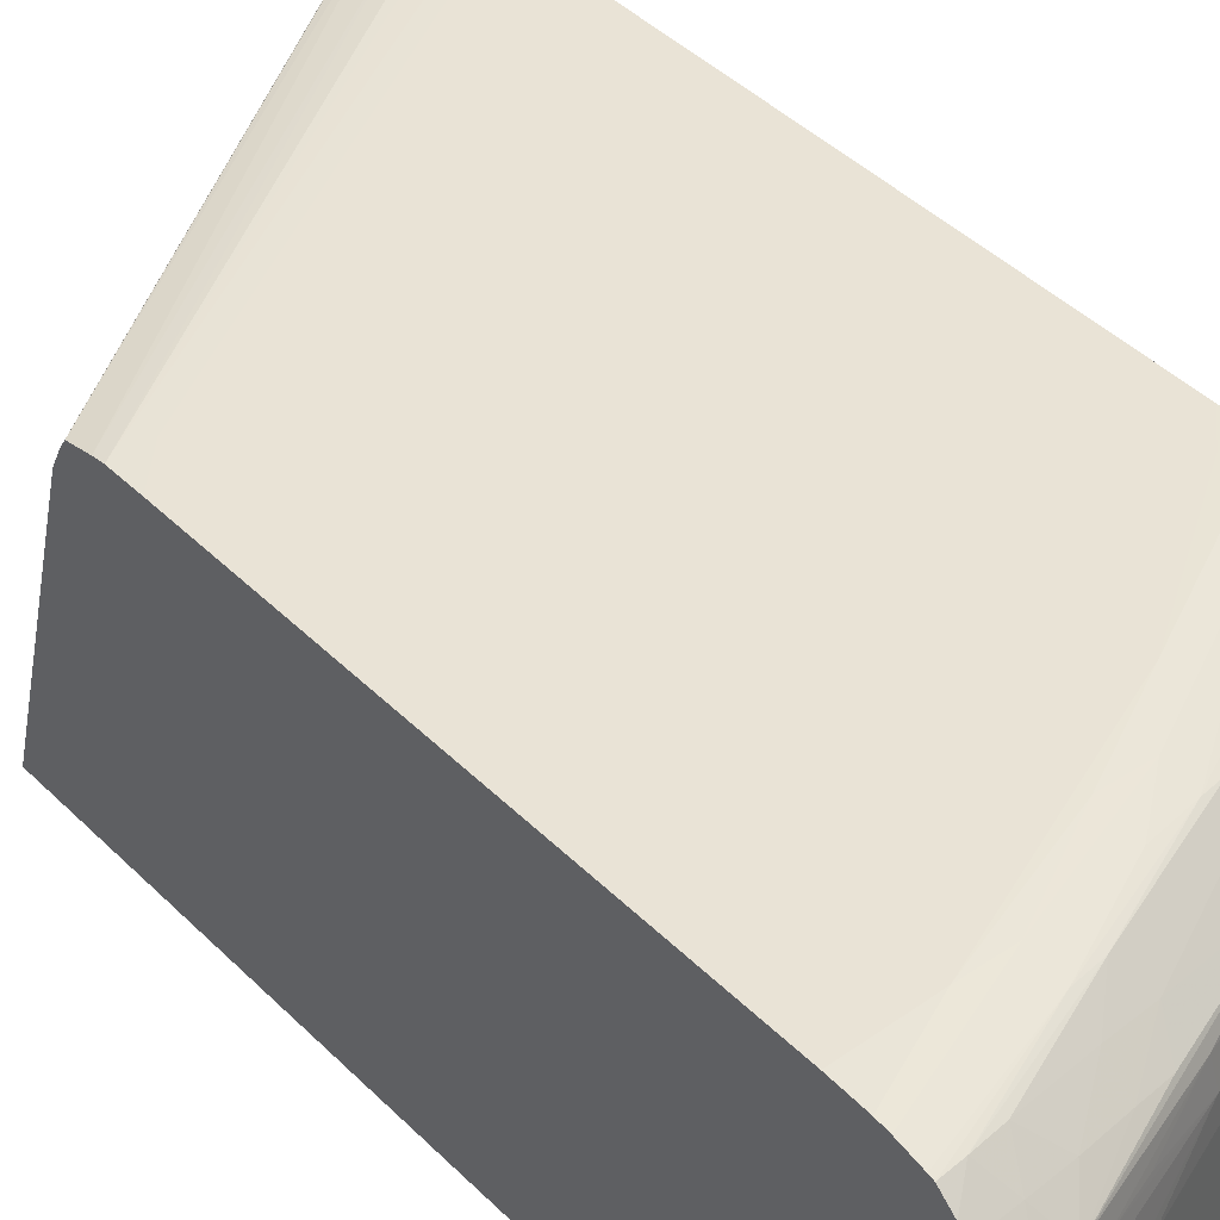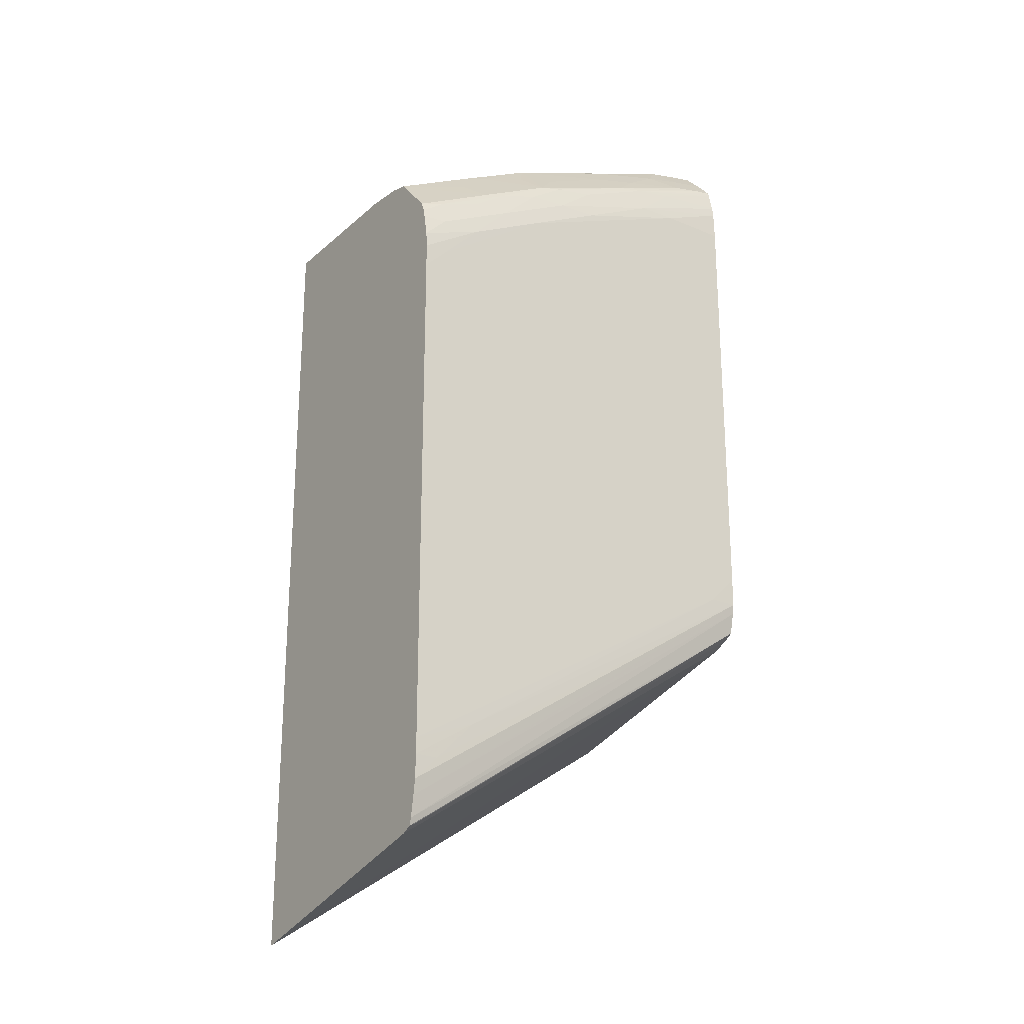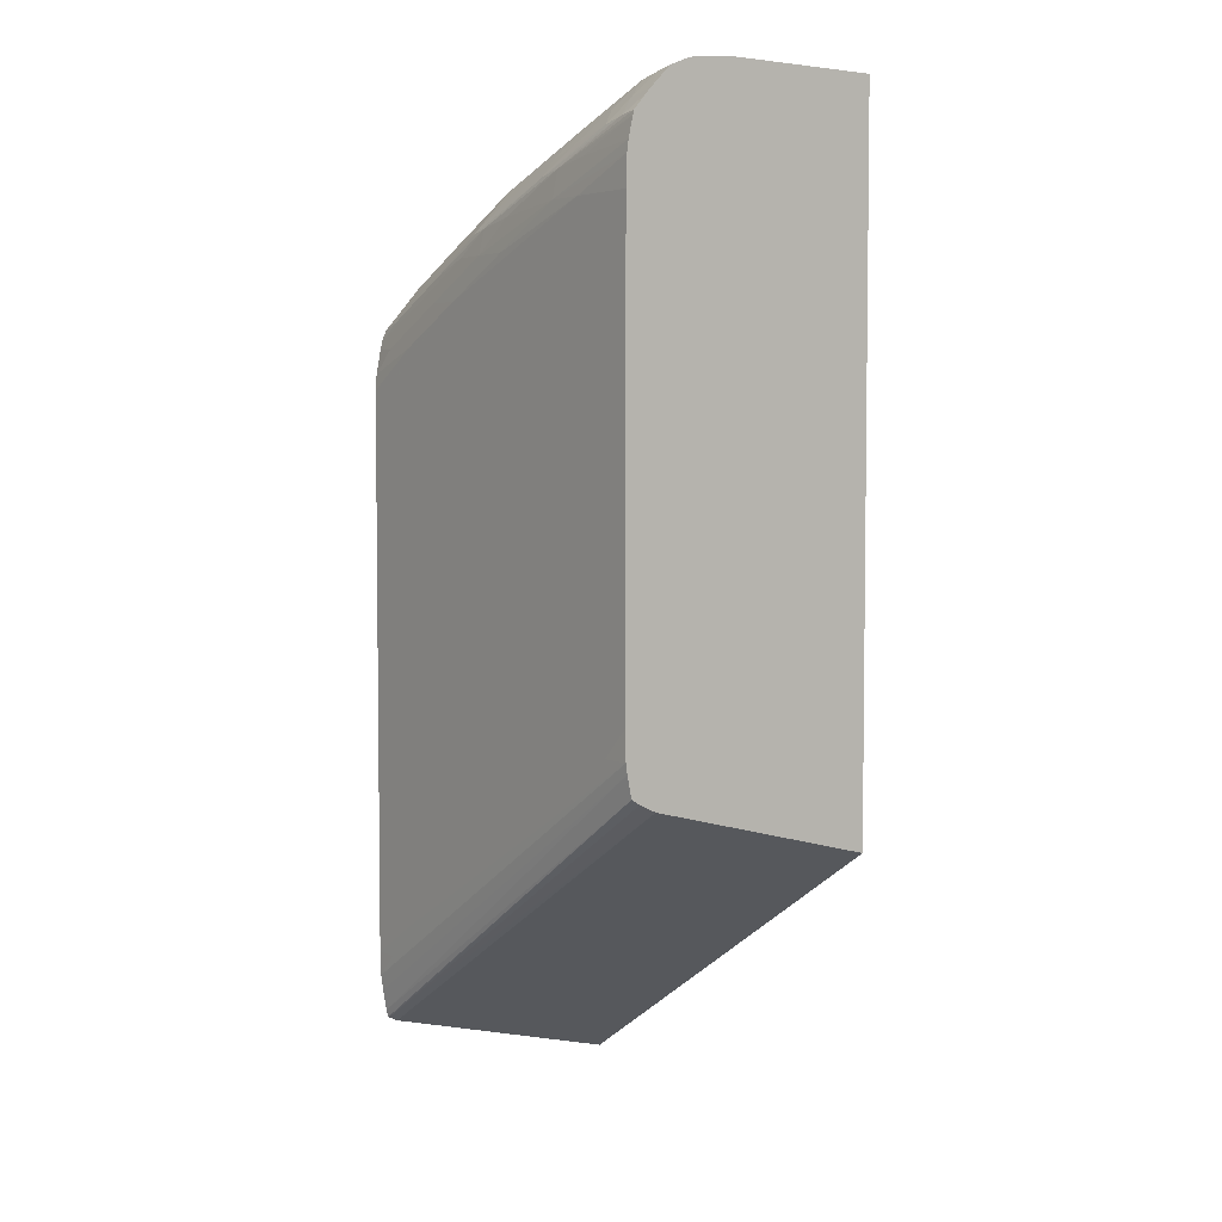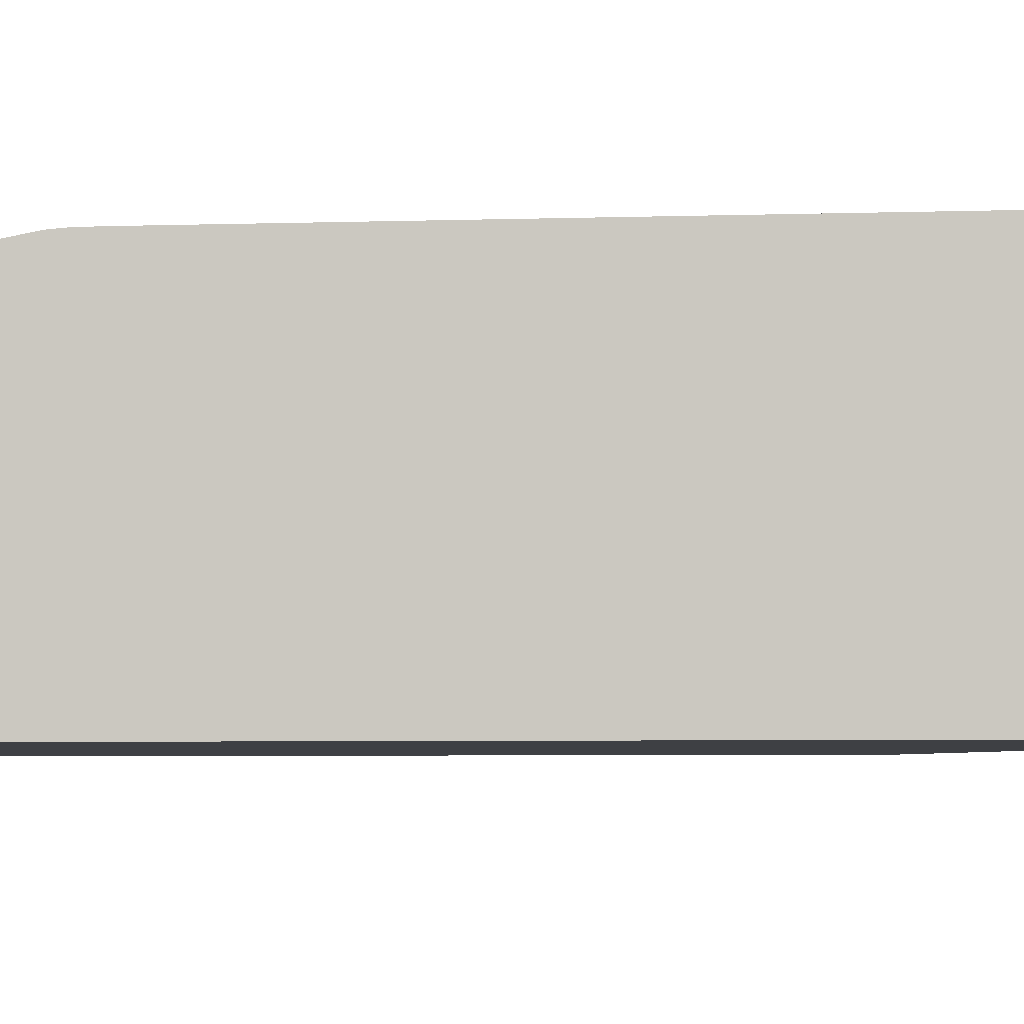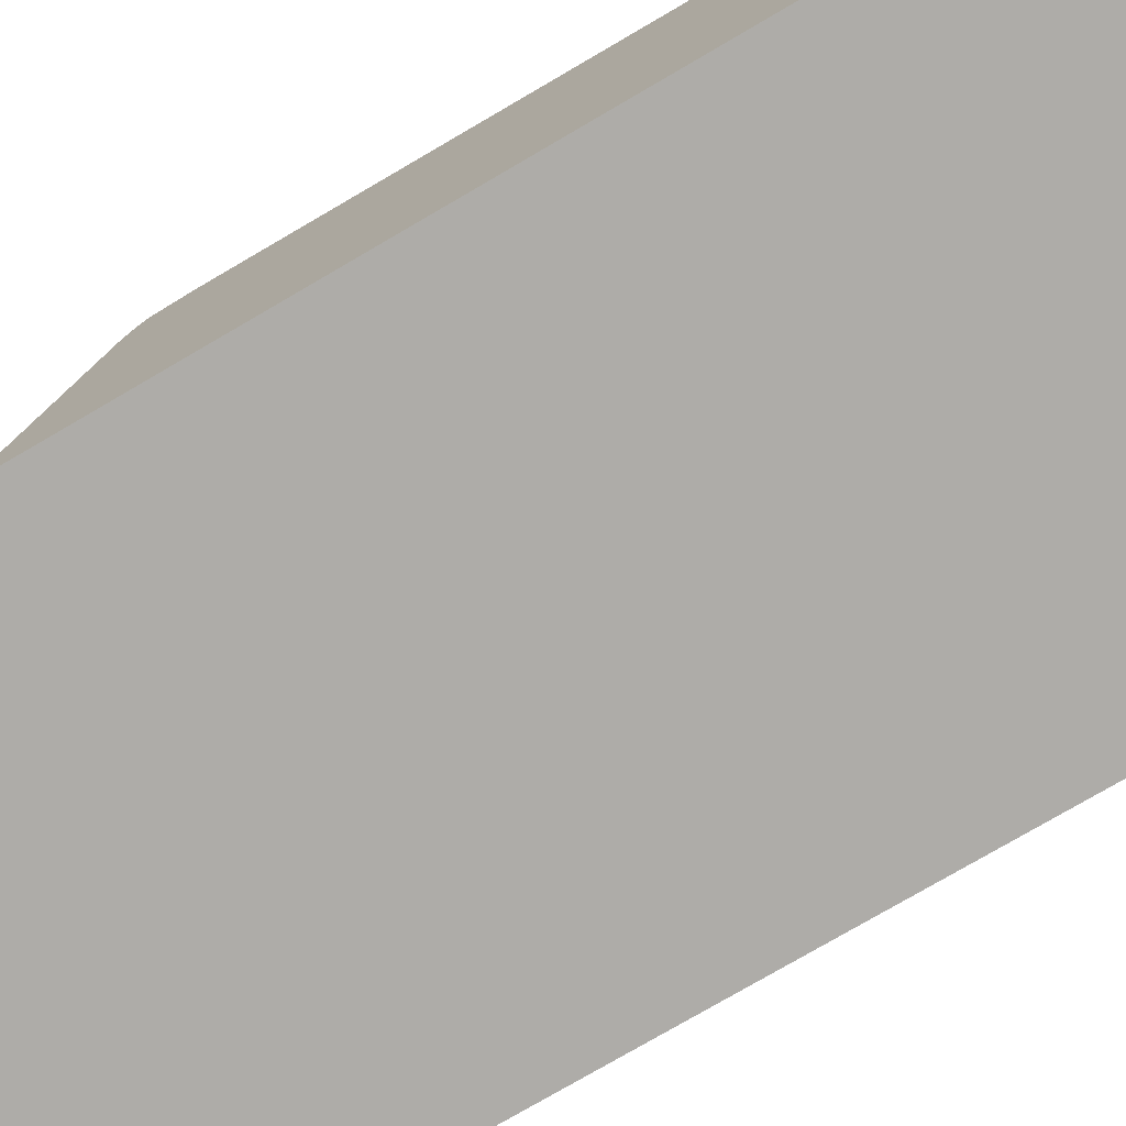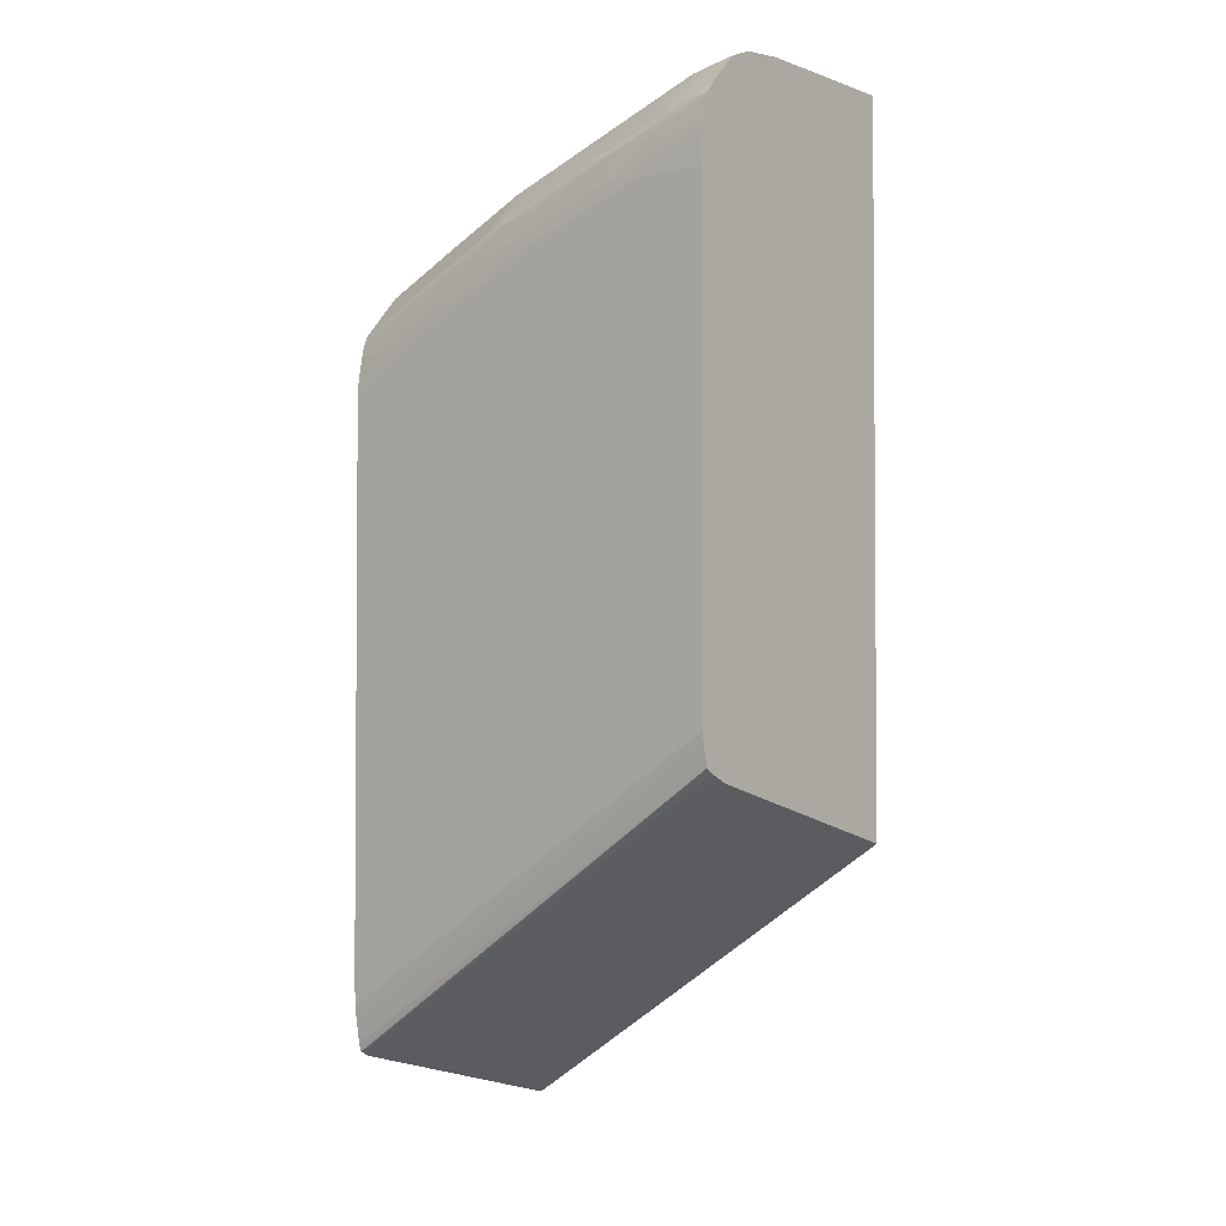
<metadata>
{"format":"obj","ext":"obj","renderer":"f3d","projection":"perspective","resolution":1024,"background":"white","views":[{"elev":42.3,"azim":139.6,"up":"+Z"},{"elev":-23.5,"azim":-35.2,"up":"+Y"},{"elev":4.5,"azim":53.9,"up":"+Y"},{"elev":-4.8,"azim":-83.8,"up":"+Z"},{"elev":-76.8,"azim":120.3,"up":"+Z"},{"elev":-2.6,"azim":39.1,"up":"+Y"}]}
</metadata>
<code>
v -0.02121 0.02123 1.839e-05
v -0.0121 0.02722 1.839e-05
v -0.0121 0.02858 0.005277
v -0.02121 0.02269 0.005564
v -0.02121 0.03906 1.839e-05
v -0.0121 0.04275 1.839e-05
v -0.0121 0.02876 0.005655
v -0.02103 0.0229 0.005775
v -0.02121 0.02281 0.005792
v -0.02121 0.03906 0.003517
v -0.0201 0.03962 1.839e-05
v -0.01276 0.04258 1.839e-05
v -0.0121 0.04275 0.003517
v -0.0121 0.02888 0.005843
v -0.02121 0.02297 0.005838
v -0.02121 0.03897 0.004397
v -0.02001 0.03958 0.004397
v -0.01892 0.04021 0.003517
v -0.01893 0.0402 1.839e-05
v -0.01276 0.04258 0.003517
v -0.01339 0.0424 1.839e-05
v -0.0121 0.04273 0.003742
v -0.01333 0.04238 0.004222
v -0.0121 0.02936 0.005943
v -0.02121 0.02343 0.005914
v -0.02121 0.03886 0.004839
v -0.01957 0.0398 0.004397
v -0.01892 0.04012 0.004397
v -0.01824 0.04046 0.004397
v -0.01833 0.0405 0.003517
v -0.01834 0.0405 1.839e-05
v -0.01892 0.04021 1.839e-05
v -0.01339 0.0424 0.003517
v -0.01383 0.04226 1.839e-05
v -0.0121 0.04266 0.004414
v -0.01363 0.04223 0.004468
v -0.01318 0.04233 0.004808
v -0.01283 0.04247 0.004468
v -0.01383 0.04226 0.003517
v -0.01588 0.04147 0.004073
v -0.0121 0.02958 0.005977
v -0.02121 0.02377 0.005965
v -0.02121 0.03885 0.004869
v -0.01944 0.03974 0.00488
v -0.01767 0.04061 0.004873
v -0.0178 0.04066 0.004397
v -0.01833 0.0405 1.839e-05
v -0.01789 0.0407 0.003517
v -0.01452 0.04201 1.839e-05
v -0.0121 0.04262 0.00456
v -0.01452 0.04192 0.004397
v -0.01575 0.04142 0.00466
v -0.01259 0.0424 0.004907
v -0.01516 0.04152 0.004912
v -0.01452 0.04164 0.005028
v -0.01364 0.04181 0.005179
v -0.01286 0.04192 0.005303
v -0.01452 0.04201 0.003517
v -0.01634 0.04131 0.003517
v -0.01716 0.041 0.003517
v -0.0121 0.03023 0.005983
v -0.01276 0.02958 0.005983
v -0.0198 0.02518 0.005981
v -0.02068 0.0243 0.005972
v -0.02121 0.0243 0.005979
v -0.02121 0.03883 0.004891
v -0.0212 0.03885 0.004877
v -0.01892 0.03987 0.005001
v -0.01971 0.03921 0.005238
v -0.01794 0.04009 0.005237
v -0.01763 0.03971 0.005729
v -0.01716 0.04024 0.005408
v -0.01543 0.04103 0.00529
v -0.01789 0.0407 1.839e-05
v -0.01717 0.041 1.839e-05
v -0.01634 0.04131 1.839e-05
v -0.0121 0.04246 0.004969
v -0.0121 0.04201 0.005407
v -0.01452 0.04118 0.005468
v -0.01313 0.04142 0.0057
v -0.01254 0.04152 0.005764
v -0.0121 0.04014 0.005983
v -0.02121 0.02465 0.005983
v -0.01938 0.03883 0.005728
v -0.02121 0.03803 0.005606
v -0.02113 0.03794 0.005722
v -0.01716 0.0398 0.005787
v -0.01511 0.04063 0.005762
v -0.01892 0.03894 0.005791
v -0.0121 0.04186 0.005549
v -0.0121 0.04157 0.005799
v -0.01452 0.04074 0.005818
v -0.0121 0.04079 0.005959
v -0.01364 0.04014 0.005983
v -0.02121 0.03609 0.005983
v -0.02068 0.03805 0.005787
v -0.02121 0.03792 0.005704
v -0.02121 0.03784 0.005745
v -0.02121 0.03768 0.005811
v -0.01797 0.03926 0.00583
v -0.01716 0.03925 0.00592
v -0.01628 0.03995 0.005845
v -0.01973 0.03838 0.005829
v -0.0121 0.04147 0.005826
v -0.01452 0.04014 0.005951
v -0.01364 0.04088 0.005851
v -0.0121 0.04103 0.005926
v -0.01628 0.03925 0.005978
v -0.01804 0.03838 0.005983
v -0.02068 0.03662 0.005983
v -0.02121 0.03662 0.00598
v -0.02121 0.03749 0.005855
v -0.02068 0.0375 0.00592
v -0.01892 0.03838 0.005924
v -0.0198 0.0375 0.005983
v -0.02121 0.03697 0.005955
f 1 2 3
f 1 3 4
f 1 4 9
f 1 9 15
f 1 15 25
f 1 25 42
f 1 42 65
f 1 65 83
f 1 83 95
f 1 95 111
f 1 111 116
f 1 116 112
f 1 112 99
f 1 99 98
f 1 98 97
f 1 97 85
f 1 85 66
f 1 66 43
f 1 43 26
f 1 26 16
f 1 16 10
f 1 10 5
f 1 5 11
f 1 11 19
f 1 19 32
f 1 32 31
f 1 31 47
f 1 47 74
f 1 74 75
f 1 75 76
f 1 76 49
f 1 49 34
f 1 34 21
f 1 21 12
f 1 12 6
f 1 6 2
f 2 6 13
f 2 13 22
f 2 22 35
f 2 35 50
f 2 50 77
f 2 77 78
f 2 78 90
f 2 90 91
f 2 91 104
f 2 104 107
f 2 107 93
f 2 93 82
f 2 82 61
f 2 61 41
f 2 41 24
f 2 24 14
f 2 14 7
f 2 7 3
f 3 7 8
f 3 8 4
f 4 8 9
f 5 10 11
f 6 12 20
f 6 20 13
f 7 14 8
f 8 14 9
f 9 14 15
f 10 16 17
f 10 17 18
f 10 18 11
f 11 18 19
f 12 21 33
f 12 33 20
f 13 20 23
f 13 23 22
f 14 24 15
f 15 24 25
f 16 26 17
f 17 27 18
f 17 26 27
f 18 27 28
f 18 28 29
f 18 29 30
f 18 30 31
f 18 31 32
f 18 32 19
f 20 33 23
f 21 34 39
f 21 39 33
f 22 23 35
f 23 36 37
f 23 37 38
f 23 38 35
f 23 33 39
f 23 39 40
f 23 40 36
f 24 41 25
f 25 41 42
f 26 43 44
f 26 44 27
f 27 44 28
f 28 44 29
f 29 45 46
f 29 46 30
f 29 44 45
f 30 47 31
f 30 46 48
f 30 48 74
f 30 74 47
f 34 49 58
f 34 58 39
f 35 38 37
f 35 37 50
f 36 40 51
f 36 51 52
f 36 52 37
f 37 53 50
f 37 52 45
f 37 45 54
f 37 54 55
f 37 55 56
f 37 56 57
f 37 57 53
f 39 58 40
f 40 52 51
f 40 58 59
f 40 59 60
f 40 60 46
f 40 46 52
f 41 61 62
f 41 62 63
f 41 63 64
f 41 64 42
f 42 64 65
f 43 66 67
f 43 67 44
f 44 68 45
f 44 67 66
f 44 66 69
f 44 69 68
f 45 68 70
f 45 70 71
f 45 71 72
f 45 72 73
f 45 73 54
f 45 52 46
f 46 60 48
f 48 60 75
f 48 75 74
f 49 76 59
f 49 59 58
f 50 53 77
f 53 57 78
f 53 78 77
f 54 73 55
f 55 73 79
f 55 79 56
f 56 79 80
f 56 80 57
f 57 80 81
f 57 81 78
f 59 76 75
f 59 75 60
f 61 82 94
f 61 94 109
f 61 109 110
f 61 110 95
f 61 95 83
f 61 83 62
f 62 83 63
f 63 83 65
f 63 65 64
f 66 84 69
f 66 85 86
f 66 86 84
f 68 71 70
f 68 69 71
f 69 84 71
f 71 87 88
f 71 88 73
f 71 73 72
f 71 84 89
f 71 89 87
f 73 88 79
f 78 81 90
f 79 88 80
f 80 88 81
f 81 91 90
f 81 88 92
f 81 92 91
f 82 93 94
f 84 86 96
f 84 96 89
f 85 97 86
f 86 97 98
f 86 98 99
f 86 99 96
f 87 89 100
f 87 100 101
f 87 101 102
f 87 102 92
f 87 92 88
f 89 96 103
f 89 103 100
f 91 92 104
f 92 102 105
f 92 105 106
f 92 106 104
f 93 105 94
f 93 107 105
f 94 105 108
f 94 108 109
f 95 110 111
f 96 99 103
f 99 112 113
f 99 113 103
f 100 103 114
f 100 114 101
f 101 114 109
f 101 109 108
f 101 108 105
f 101 105 102
f 103 113 114
f 104 106 107
f 105 107 106
f 109 114 115
f 109 115 110
f 110 115 111
f 111 115 116
f 112 116 113
f 113 116 114
f 114 116 115

</code>
